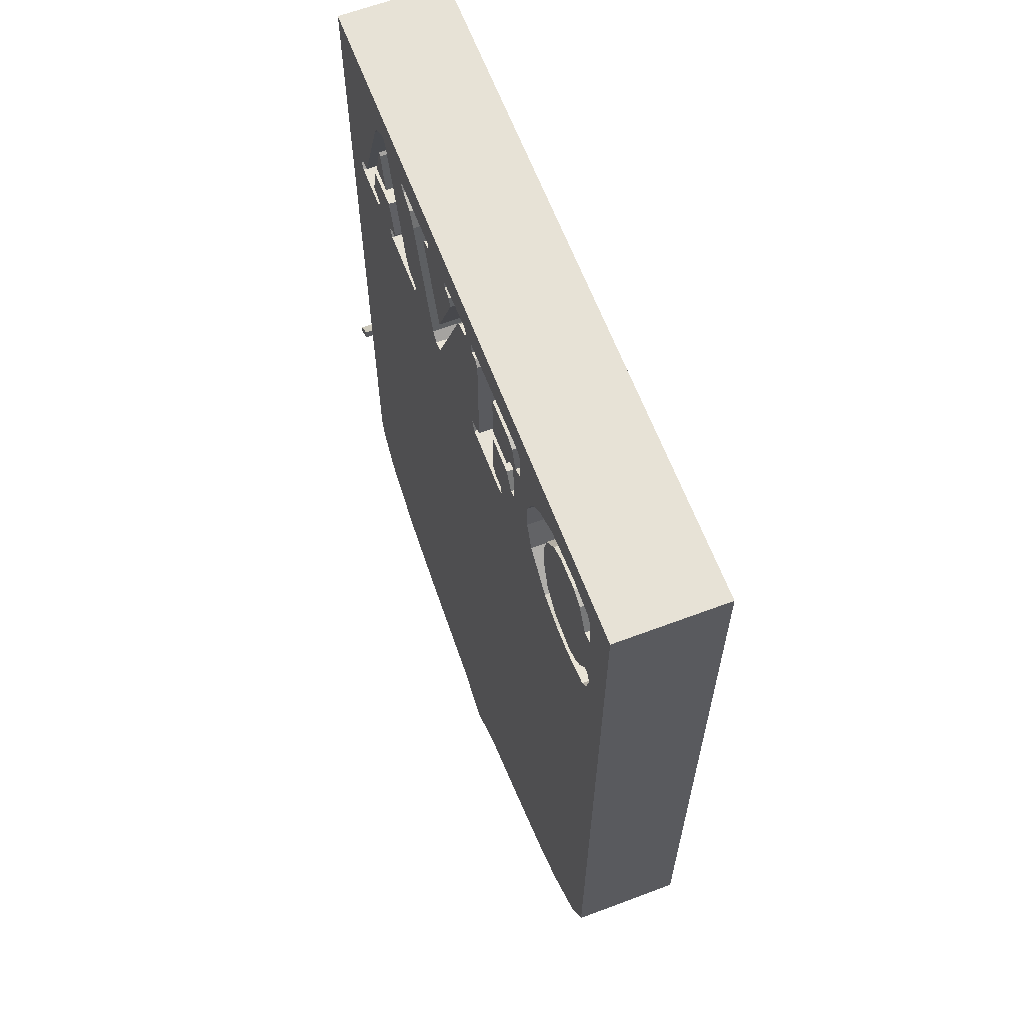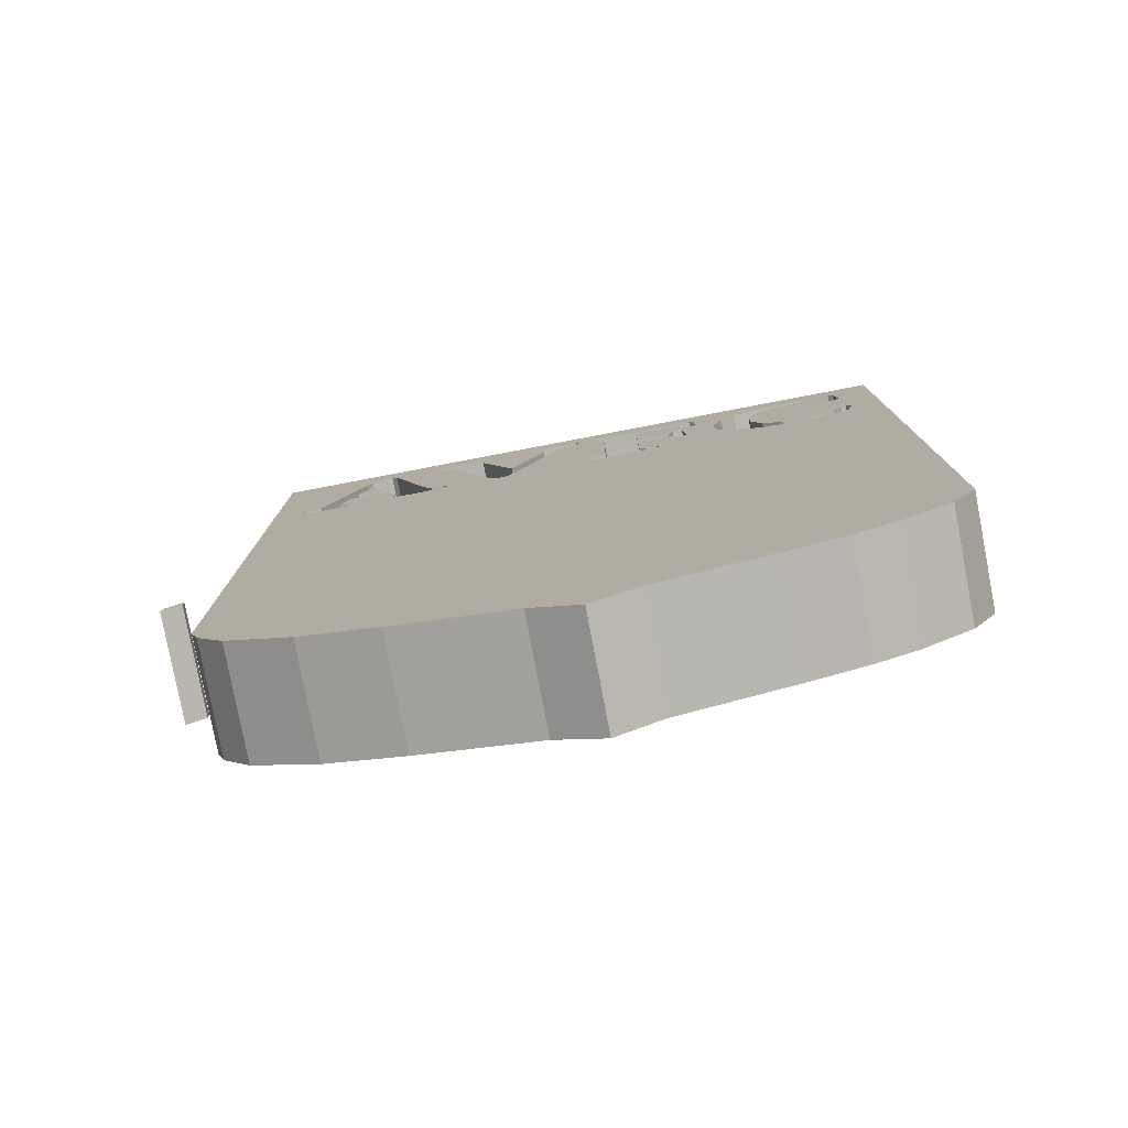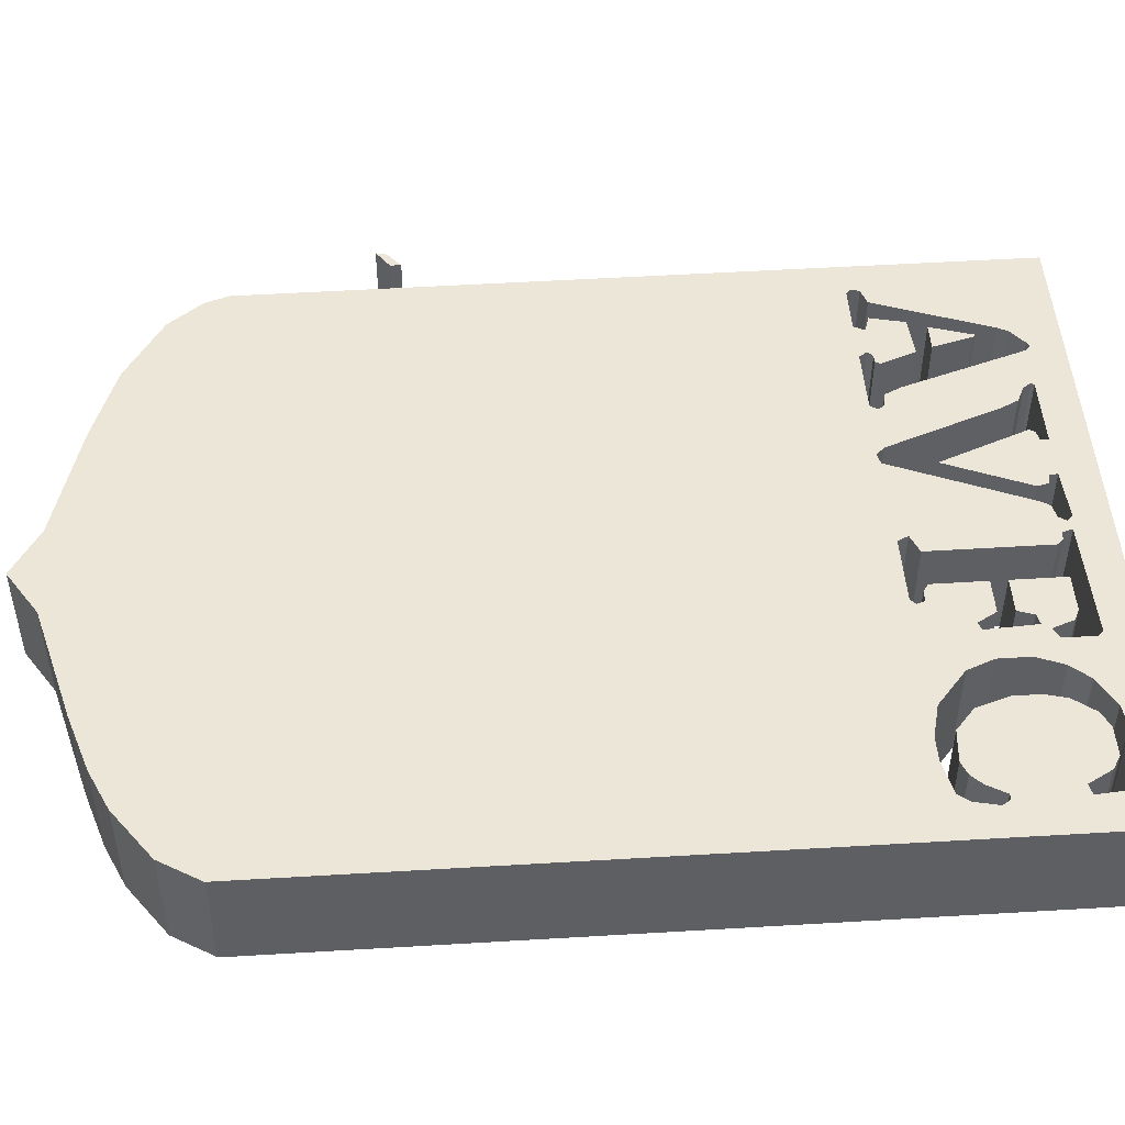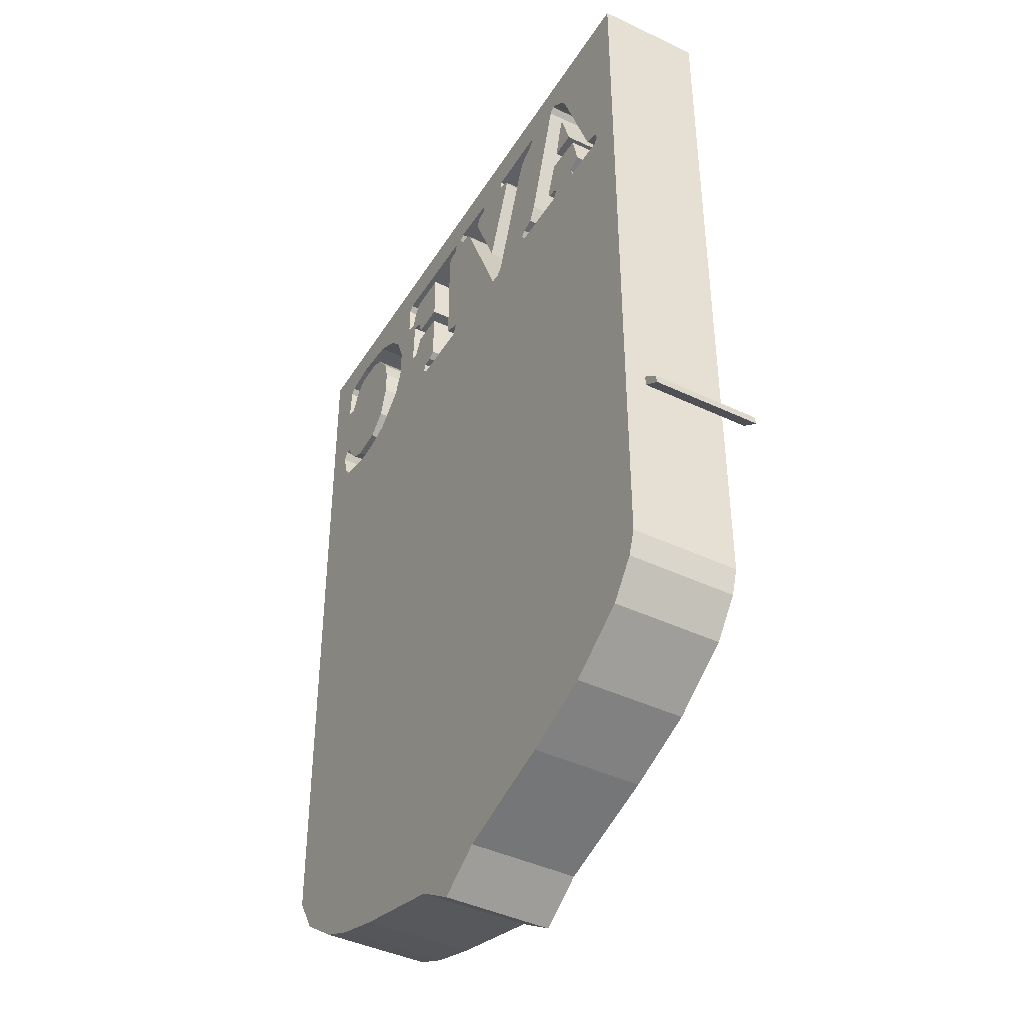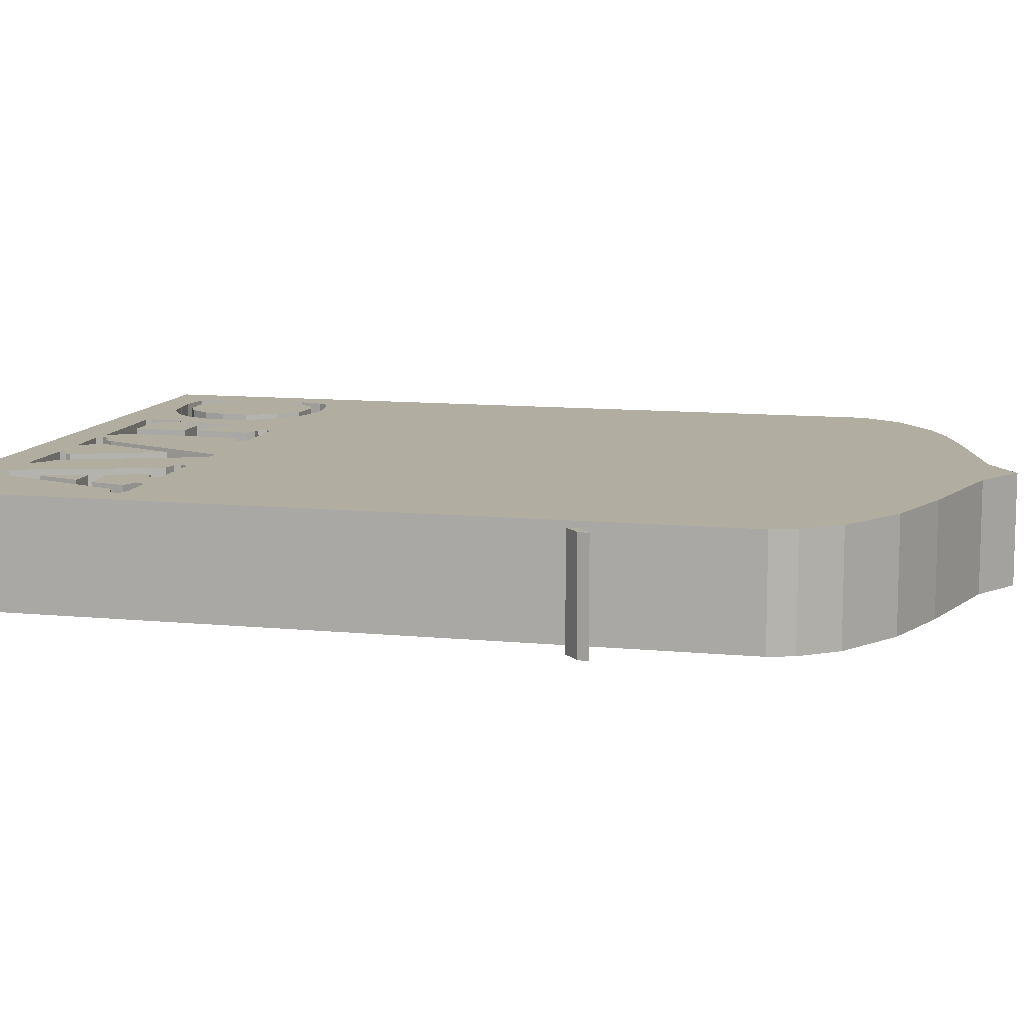
<metadata>
{"format":"obj","ext":"obj","renderer":"f3d","projection":"perspective","resolution":1024,"background":"white","views":[{"elev":63.6,"azim":69.2,"up":"+Y"},{"elev":-79.5,"azim":10.8,"up":"+Y"},{"elev":48.7,"azim":86.0,"up":"+Z"},{"elev":-42.7,"azim":-119.5,"up":"+Y"},{"elev":10.4,"azim":-76.0,"up":"+Z"}]}
</metadata>
<code>
o Object.1
v 1.778 33.27 10.21
v 1.778 33.02 10.21
v 1.778 32.26 10.21
v 0 30.99 10.21
v 0.254 32 10.21
v 1.778 33.27 0
v 1.778 32.26 0
v 0 30.99 0
v 0.254 32 0
f 2 5 3
f 3 7 2
f 2 7 1
f 7 6 1
f 1 6 5
f 6 9 5
f 5 9 4
f 9 8 4
f 4 8 3
f 7 8 9
f 6 7 9
f 8 7 3
f 5 4 3
f 5 2 1
o Object.2
v 49.02 88.14 10.21
v 38.1 87.88 10.21
v 38.1 87.63 10.21
v 38.35 86.87 10.21
v 39.12 86.87 10.21
v 39.62 86.36 10.21
v 39.62 74.93 10.21
v 37.85 74.17 10.21
v 38.35 73.15 10.21
v 44.7 73.15 10.21
v 45.21 73.66 10.21
v 44.96 74.42 10.21
v 43.94 74.42 10.21
v 43.18 74.93 10.21
v 43.18 80.01 10.21
v 46.48 80.01 10.21
v 47.5 78.23 10.21
v 48.26 78.49 10.21
v 48.01 83.31 10.21
v 46.99 83.06 10.21
v 46.48 81.53 10.21
v 43.18 81.53 10.21
v 43.18 86.61 10.21
v 46.74 86.61 10.21
v 47.75 86.11 10.21
v 48.51 84.07 10.21
v 49.53 84.58 10.21
v 49.53 87.63 10.21
v 36.58 88.14 10.21
v 31.75 87.88 10.21
v 31.75 87.12 10.21
v 32.77 86.87 10.21
v 33.02 85.85 10.21
v 29.72 77.98 10.21
v 26.42 86.36 10.21
v 26.67 86.87 10.21
v 27.69 87.12 10.21
v 27.69 87.88 10.21
v 21.08 87.88 10.21
v 20.83 87.63 10.21
v 21.34 86.87 10.21
v 22.86 86.11 10.21
v 23.62 84.58 10.21
v 27.69 73.66 10.21
v 28.45 72.9 10.21
v 29.46 73.15 10.21
v 34.8 85.85 10.21
v 35.31 86.61 10.21
v 36.58 86.87 10.21
v 37.08 87.63 10.21
v 61.21 88.39 10.21
v 58.93 88.14 10.21
v 58.67 88.14 10.21
v 56.64 87.88 10.21
v 53.85 86.36 10.21
v 52.32 84.58 10.21
v 51.31 82.04 10.21
v 51.31 78.99 10.21
v 52.32 76.45 10.21
v 55.63 73.66 10.21
v 58.67 72.9 10.21
v 60.96 72.9 10.21
v 64.26 73.66 10.21
v 65.02 74.68 10.21
v 65.53 76.96 10.21
v 65.02 77.72 10.21
v 64.52 77.72 10.21
v 63.5 75.95 10.21
v 62.48 74.93 10.21
v 61.21 74.42 10.21
v 58.17 74.68 10.21
v 56.13 76.45 10.21
v 55.12 79.5 10.21
v 55.12 82.04 10.21
v 55.63 84.07 10.21
v 57.15 86.11 10.21
v 58.67 86.87 10.21
v 61.47 86.87 10.21
v 62.74 86.11 10.21
v 64.01 83.82 10.21
v 65.02 84.07 10.21
v 64.77 87.38 10.21
v 64.26 87.88 10.21
v 16.26 88.39 10.21
v 15.75 88.14 10.21
v 15.49 87.88 10.21
v 14.22 86.87 10.21
v 13.72 85.85 10.21
v 9.652 74.93 10.21
v 8.128 74.42 10.21
v 7.874 73.66 10.21
v 8.382 73.15 10.21
v 12.7 73.15 10.21
v 13.21 74.17 10.21
v 11.68 74.68 10.21
v 12.45 77.98 10.21
v 16.26 78.23 10.21
v 17.53 74.93 10.21
v 17.27 74.42 10.21
v 16.51 74.42 10.21
v 16 73.91 10.21
v 16.51 73.15 10.21
v 22.61 73.15 10.21
v 23.11 73.91 10.21
v 22.61 74.42 10.21
v 21.34 74.68 10.21
v 20.57 76.2 10.21
v 16.76 87.88 10.21
v 4.826 91.44 10.21
v 5.08 91.44 10.21
v 68.58 91.44 10.21
v 68.33 16.76 10.21
v 66.04 12.95 10.21
v 61.21 9.398 10.21
v 57.4 7.62 10.21
v 52.07 5.842 10.21
v 41.15 2.794 10.21
v 36.83 0 10.21
v 32.26 2.794 10.21
v 21.34 5.842 10.21
v 14.22 8.382 10.21
v 8.128 12.19 10.21
v 5.588 15.49 10.21
v 4.826 17.78 10.21
v 49.02 88.14 0
v 38.1 87.88 0
v 38.1 87.63 0
v 38.35 86.87 0
v 39.12 86.87 0
v 39.62 86.36 0
v 39.62 74.93 0
v 37.85 74.17 0
v 38.35 73.15 0
v 44.7 73.15 0
v 45.21 73.66 0
v 44.96 74.42 0
v 43.94 74.42 0
v 43.18 74.93 0
v 43.18 80.01 0
v 46.48 80.01 0
v 47.5 78.23 0
v 48.26 78.49 0
v 48.01 83.31 0
v 46.99 83.06 0
v 46.48 81.53 0
v 43.18 81.53 0
v 43.18 86.61 0
v 46.74 86.61 0
v 47.75 86.11 0
v 48.51 84.07 0
v 49.53 84.58 0
v 49.53 87.63 0
v 36.58 88.14 0
v 31.75 87.88 0
v 31.75 87.12 0
v 32.77 86.87 0
v 33.02 85.85 0
v 29.72 77.98 0
v 26.42 86.36 0
v 26.67 86.87 0
v 27.69 87.12 0
v 27.69 87.88 0
v 21.08 87.88 0
v 20.83 87.63 0
v 21.34 86.87 0
v 22.86 86.11 0
v 23.62 84.58 0
v 27.69 73.66 0
v 28.45 72.9 0
v 29.46 73.15 0
v 34.8 85.85 0
v 35.31 86.61 0
v 36.58 86.87 0
v 37.08 87.63 0
v 61.21 88.39 0
v 58.93 88.14 0
v 58.67 88.14 0
v 56.64 87.88 0
v 53.85 86.36 0
v 52.32 84.58 0
v 51.31 82.04 0
v 51.31 78.99 0
v 52.32 76.45 0
v 55.63 73.66 0
v 58.67 72.9 0
v 60.96 72.9 0
v 64.26 73.66 0
v 65.02 74.68 0
v 65.53 76.96 0
v 65.02 77.72 0
v 64.52 77.72 0
v 63.5 75.95 0
v 62.48 74.93 0
v 61.21 74.42 0
v 58.17 74.68 0
v 56.13 76.45 0
v 55.12 79.5 0
v 55.12 82.04 0
v 55.63 84.07 0
v 57.15 86.11 0
v 58.67 86.87 0
v 61.47 86.87 0
v 62.74 86.11 0
v 64.01 83.82 0
v 65.02 84.07 0
v 64.77 87.38 0
v 64.26 87.88 0
v 16.26 88.39 0
v 15.75 88.14 0
v 15.49 87.88 0
v 14.22 86.87 0
v 13.72 85.85 0
v 9.652 74.93 0
v 8.128 74.42 0
v 7.874 73.66 0
v 8.382 73.15 0
v 12.7 73.15 0
v 13.21 74.17 0
v 11.68 74.68 0
v 12.45 77.98 0
v 16.26 78.23 0
v 17.53 74.93 0
v 17.27 74.42 0
v 16.51 74.42 0
v 16 73.91 0
v 16.51 73.15 0
v 22.61 73.15 0
v 23.11 73.91 0
v 22.61 74.42 0
v 21.34 74.68 0
v 20.57 76.2 0
v 16.76 87.88 0
v 4.826 91.44 0
v 5.08 91.44 0
v 68.58 91.44 0
v 68.33 16.76 0
v 66.04 12.95 0
v 61.21 9.398 0
v 57.4 7.62 0
v 52.07 5.842 0
v 41.15 2.794 0
v 36.83 0 0
v 32.26 2.794 0
v 21.34 5.842 0
v 14.22 8.382 0
v 8.128 12.19 0
v 5.588 15.49 0
v 4.826 17.78 0
f 69 133 70
f 70 194 69
f 194 193 69
f 69 193 68
f 193 192 68
f 68 192 67
f 67 133 68
f 19 133 67
f 67 20 19
f 20 144 19
f 144 143 19
f 19 143 18
f 143 142 18
f 18 142 17
f 17 133 18
f 55 133 17
f 16 55 17
f 17 141 16
f 141 140 16
f 16 140 15
f 140 139 15
f 15 139 14
f 14 55 15
f 13 55 14
f 14 138 13
f 138 137 13
f 13 137 12
f 137 136 12
f 12 136 11
f 11 55 12
f 58 55 11
f 11 59 58
f 59 183 58
f 183 182 58
f 58 182 57
f 56 58 57
f 57 181 56
f 181 180 56
f 56 180 55
f 180 179 55
f 55 179 54
f 179 178 54
f 54 178 53
f 53 133 54
f 112 133 53
f 53 113 112
f 113 237 112
f 237 236 112
f 112 236 111
f 236 235 111
f 111 235 110
f 110 133 111
f 102 133 110
f 102 110 109
f 107 102 109
f 108 107 109
f 109 233 108
f 233 232 108
f 233 231 232
f 232 231 107
f 107 231 106
f 103 107 106
f 103 106 104
f 104 228 103
f 228 227 103
f 103 227 102
f 227 226 102
f 102 226 101
f 226 225 101
f 101 225 100
f 100 133 101
f 119 133 100
f 119 100 99
f 119 99 97
f 119 97 96
f 96 94 119
f 94 93 119
f 93 120 119
f 120 244 119
f 244 243 119
f 119 243 118
f 243 242 118
f 118 242 133
f 242 257 133
f 133 257 132
f 132 71 133
f 132 72 71
f 72 196 71
f 196 195 71
f 71 195 70
f 195 196 256
f 257 195 256
f 194 195 257
f 256 196 255
f 256 255 131
f 132 256 131
f 131 255 130
f 121 131 130
f 121 130 129
f 121 129 128
f 121 128 126
f 121 126 125
f 121 125 124
f 123 121 124
f 124 248 123
f 248 247 123
f 123 247 122
f 247 246 122
f 122 246 121
f 246 245 121
f 121 245 120
f 74 121 120
f 90 74 120
f 91 90 120
f 91 120 92
f 92 216 91
f 216 215 91
f 216 244 215
f 244 214 215
f 215 214 90
f 90 214 89
f 89 80 90
f 76 90 80
f 79 76 80
f 80 204 79
f 204 203 79
f 79 203 78
f 78 77 79
f 78 202 77
f 202 201 77
f 77 201 76
f 201 200 76
f 76 200 75
f 200 199 75
f 75 199 74
f 199 198 74
f 74 198 73
f 198 197 73
f 73 197 72
f 121 73 72
f 197 198 245
f 196 197 245
f 244 245 198
f 199 214 198
f 200 214 199
f 204 214 200
f 214 204 213
f 205 213 204
f 212 213 205
f 206 212 205
f 206 205 81
f 82 206 81
f 81 88 82
f 82 88 87
f 82 87 83
f 83 207 82
f 208 207 83
f 84 208 83
f 83 86 84
f 84 86 85
f 85 209 84
f 210 209 85
f 209 210 208
f 86 210 85
f 211 210 86
f 87 211 86
f 212 211 87
f 210 211 207
f 207 211 206
f 209 208 84
f 208 210 207
f 83 87 86
f 88 212 87
f 81 89 88
f 89 213 88
f 207 206 82
f 81 205 80
f 211 212 206
f 213 212 88
f 200 201 203
f 203 201 202
f 203 202 78
f 204 200 203
f 205 204 80
f 79 77 76
f 75 90 76
f 80 89 81
f 214 213 89
f 244 198 214
f 216 184 244
f 184 185 244
f 185 186 244
f 186 187 244
f 187 161 244
f 161 134 244
f 134 135 244
f 135 162 244
f 162 163 244
f 163 171 244
f 171 172 244
f 172 241 244
f 241 217 244
f 217 241 117
f 93 217 117
f 218 217 93
f 243 217 218
f 243 218 220
f 220 221 243
f 221 223 243
f 223 224 243
f 224 257 243
f 225 257 224
f 224 223 99
f 99 223 98
f 223 222 98
f 98 222 97
f 222 221 97
f 221 222 223
f 221 220 96
f 96 220 95
f 220 219 95
f 95 219 94
f 219 218 94
f 220 218 219
f 117 241 116
f 116 49 117
f 49 48 117
f 120 117 48
f 120 48 47
f 120 47 39
f 120 39 38
f 120 38 11
f 120 11 10
f 120 10 37
f 120 37 63
f 120 63 62
f 120 62 61
f 120 61 60
f 61 185 60
f 62 186 61
f 63 187 62
f 188 187 63
f 64 188 63
f 63 36 64
f 36 65 64
f 65 189 64
f 190 189 65
f 66 190 65
f 65 27 66
f 27 67 66
f 67 191 66
f 67 27 21
f 21 27 22
f 22 146 21
f 146 145 21
f 21 145 20
f 146 151 145
f 145 151 191
f 144 145 191
f 190 191 151
f 150 151 146
f 147 150 146
f 149 150 147
f 148 149 147
f 148 147 23
f 24 148 23
f 23 25 24
f 25 149 24
f 23 26 25
f 26 150 25
f 22 26 23
f 23 147 22
f 149 148 24
f 150 149 25
f 151 150 26
f 27 151 26
f 152 151 27
f 28 152 27
f 27 36 28
f 28 36 35
f 28 35 29
f 29 153 28
f 154 153 29
f 30 154 29
f 30 29 31
f 31 155 30
f 156 155 31
f 32 156 31
f 31 33 32
f 33 157 32
f 158 157 33
f 34 158 33
f 159 158 34
f 35 159 34
f 31 35 34
f 160 159 35
f 159 160 152
f 153 159 152
f 153 155 159
f 158 159 155
f 158 155 157
f 33 31 34
f 157 156 32
f 156 157 155
f 155 154 30
f 155 153 154
f 35 31 29
f 36 160 35
f 161 160 36
f 37 161 36
f 153 152 28
f 152 160 151
f 189 151 160
f 188 189 160
f 147 146 22
f 22 27 26
f 191 190 66
f 190 151 189
f 36 27 65
f 189 188 64
f 188 160 187
f 63 37 36
f 10 134 37
f 11 135 10
f 39 163 38
f 164 163 39
f 40 164 39
f 39 43 40
f 40 43 41
f 41 165 40
f 166 165 41
f 42 166 41
f 167 166 42
f 43 167 42
f 168 167 43
f 44 168 43
f 43 46 44
f 44 46 45
f 45 169 44
f 170 169 45
f 169 170 168
f 46 170 45
f 171 170 46
f 47 171 46
f 169 168 44
f 168 170 167
f 163 167 170
f 166 167 165
f 165 167 164
f 41 43 42
f 46 43 39
f 165 164 40
f 164 167 163
f 39 47 46
f 48 172 47
f 173 172 48
f 49 173 48
f 174 173 49
f 50 174 49
f 175 174 50
f 51 175 50
f 50 116 51
f 51 116 52
f 52 176 51
f 177 176 52
f 53 177 52
f 176 177 240
f 176 240 175
f 239 240 177
f 238 239 177
f 237 238 177
f 239 238 114
f 115 239 114
f 53 115 114
f 53 116 115
f 116 240 115
f 114 238 113
f 240 239 115
f 116 53 52
f 176 175 51
f 175 240 174
f 174 240 173
f 241 173 240
f 49 116 50
f 241 240 116
f 241 172 173
f 172 171 47
f 170 171 163
f 163 162 38
f 38 162 59
f 183 162 135
f 135 134 10
f 134 161 37
f 160 161 187
f 187 186 62
f 186 185 61
f 185 184 60
f 60 184 92
f 184 216 92
f 120 60 92
f 91 215 90
f 74 90 75
f 121 74 73
f 245 246 247
f 248 245 247
f 248 249 245
f 249 250 245
f 250 252 245
f 252 253 245
f 253 254 245
f 254 255 245
f 254 253 129
f 253 252 128
f 128 252 127
f 252 251 127
f 127 251 126
f 251 250 126
f 251 252 250
f 250 249 125
f 249 248 124
f 123 122 121
f 125 249 124
f 126 250 125
f 126 128 127
f 129 253 128
f 130 254 129
f 121 72 131
f 255 254 130
f 255 196 245
f 197 196 72
f 131 72 132
f 257 256 132
f 242 243 257
f 243 244 217
f 245 244 120
f 120 93 117
f 94 218 93
f 95 94 96
f 97 221 96
f 99 98 97
f 100 224 99
f 133 119 118
f 225 224 100
f 226 257 225
f 234 257 226
f 233 234 226
f 235 257 234
f 226 227 231
f 230 231 227
f 228 230 227
f 229 230 228
f 230 229 105
f 106 230 105
f 105 229 104
f 229 228 104
f 104 106 105
f 231 230 106
f 233 226 231
f 234 233 109
f 108 232 107
f 107 103 102
f 110 234 109
f 101 133 102
f 235 234 110
f 236 257 235
f 177 257 236
f 178 257 177
f 236 237 177
f 238 237 113
f 53 114 113
f 111 133 112
f 178 177 53
f 179 257 178
f 141 257 179
f 142 257 141
f 180 182 179
f 135 179 182
f 136 179 135
f 181 182 180
f 182 181 57
f 182 183 135
f 162 183 59
f 11 38 59
f 55 58 56
f 136 135 11
f 137 179 136
f 138 179 137
f 139 179 138
f 12 55 13
f 139 138 14
f 139 140 179
f 141 179 140
f 55 16 15
f 54 133 55
f 142 141 17
f 143 257 142
f 191 257 143
f 192 257 191
f 143 144 191
f 145 144 20
f 67 21 20
f 18 133 19
f 192 191 67
f 193 257 192
f 194 257 193
f 195 194 70
f 133 71 70
f 68 133 69
o Object.3
v 14.48 83.82 10.21
v 14.73 83.57 10.21
v 15.75 79.76 10.21
v 13.21 79.76 10.21
v 14.48 83.82 0
v 14.73 83.57 0
v 15.75 79.76 0
v 13.21 79.76 0
f 261 259 258
f 258 262 261
f 262 265 261
f 261 265 260
f 265 264 260
f 260 264 259
f 264 263 259
f 263 264 265
f 262 263 265
f 263 262 258
f 259 263 258
f 261 260 259

</code>
